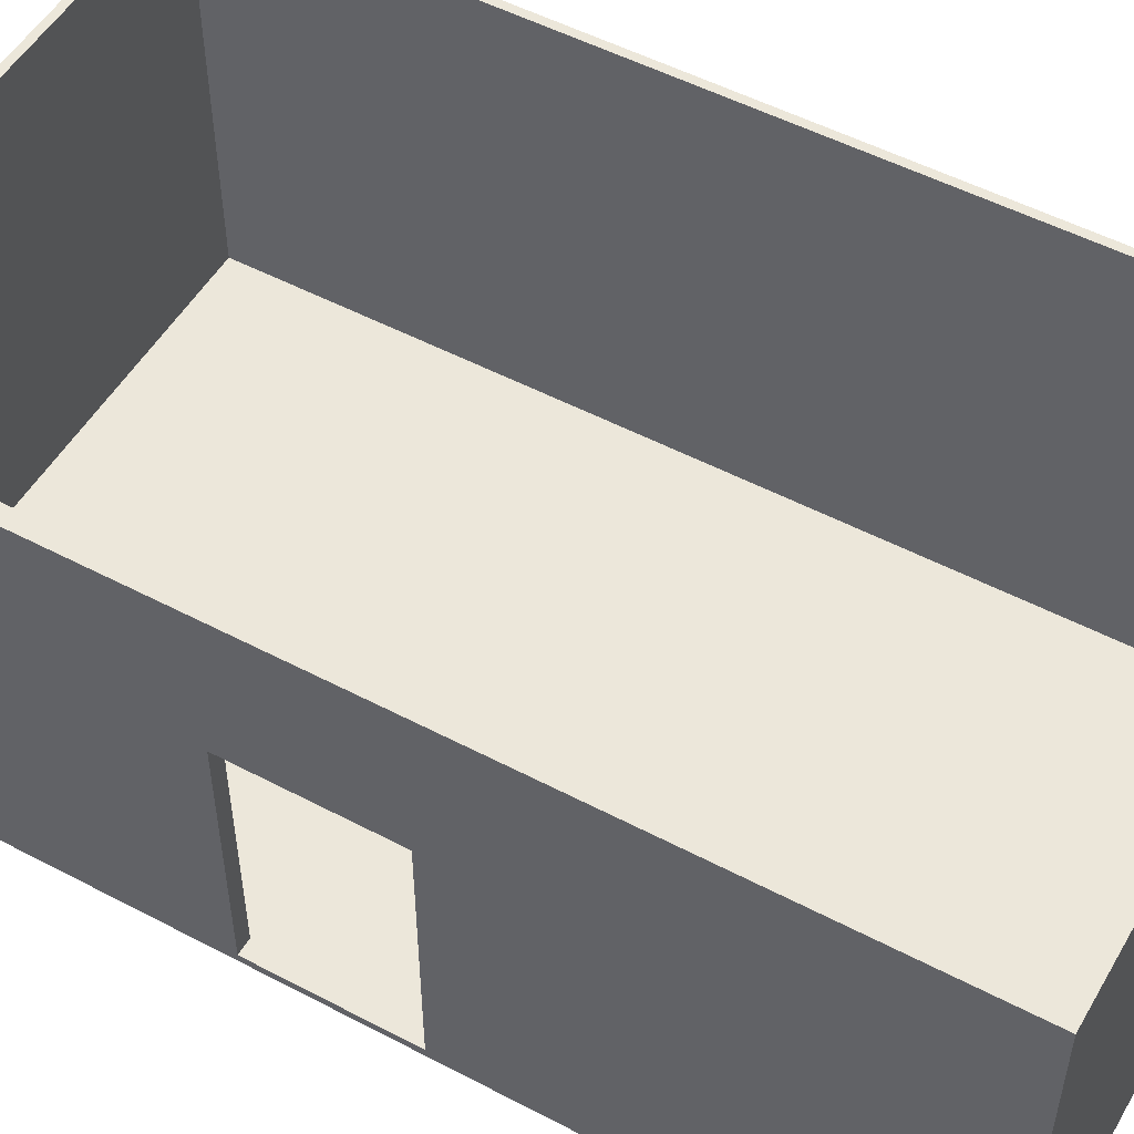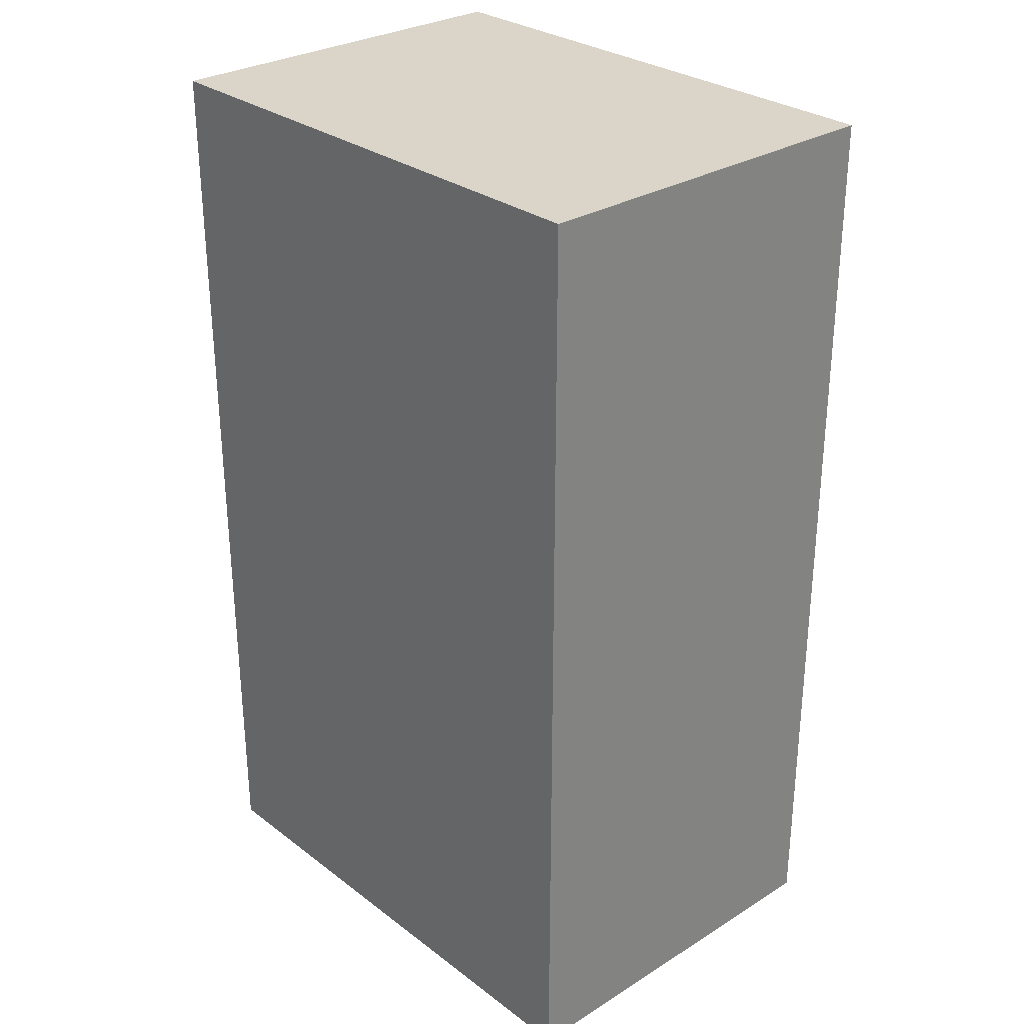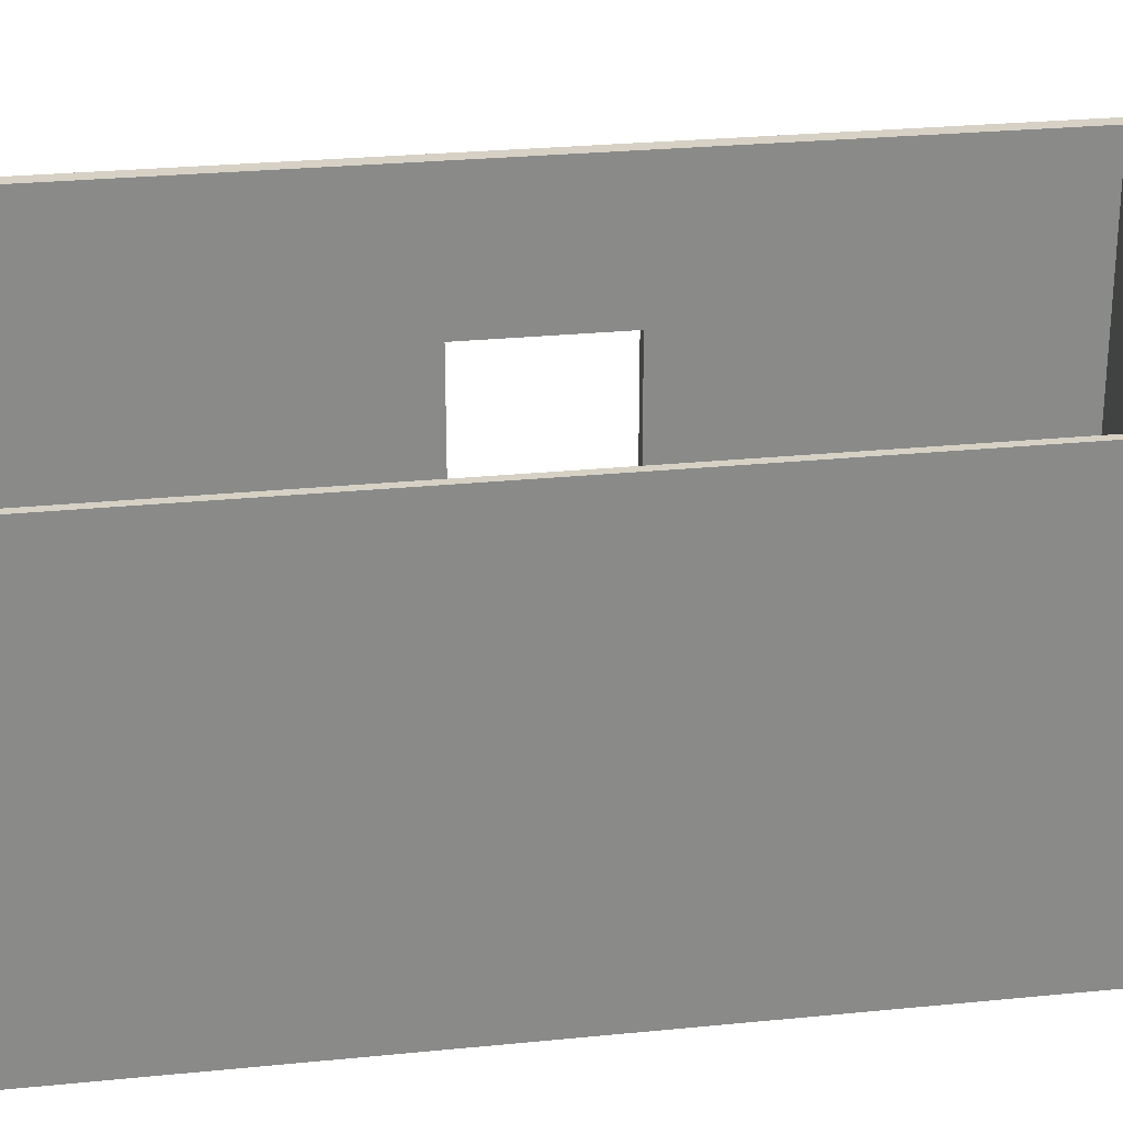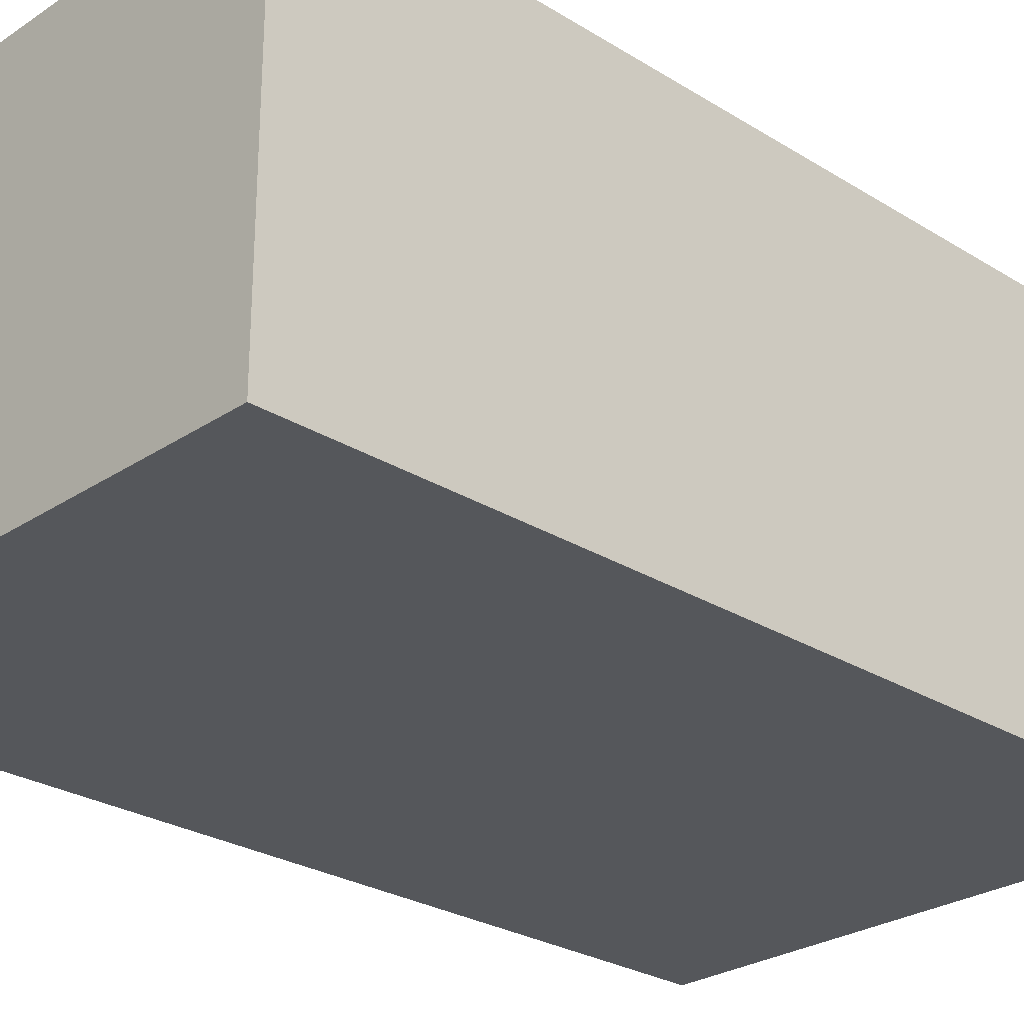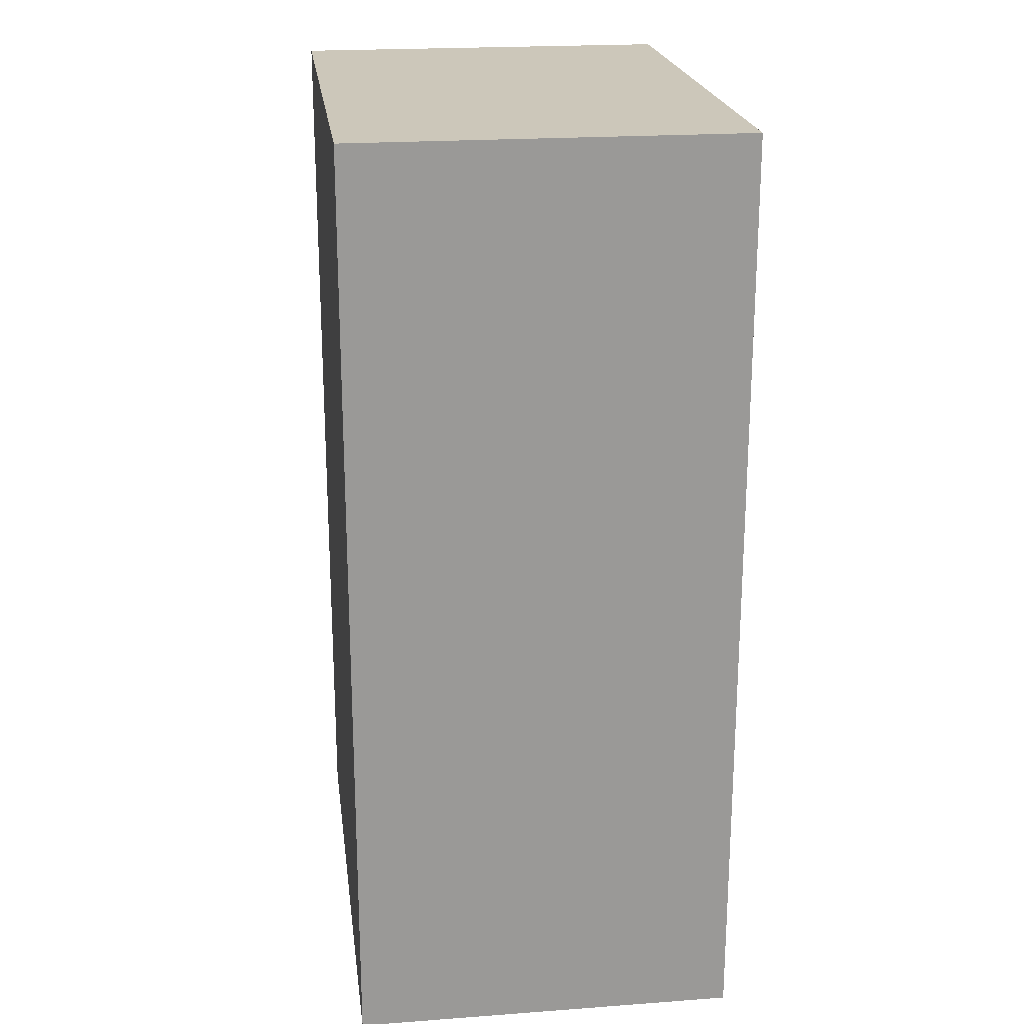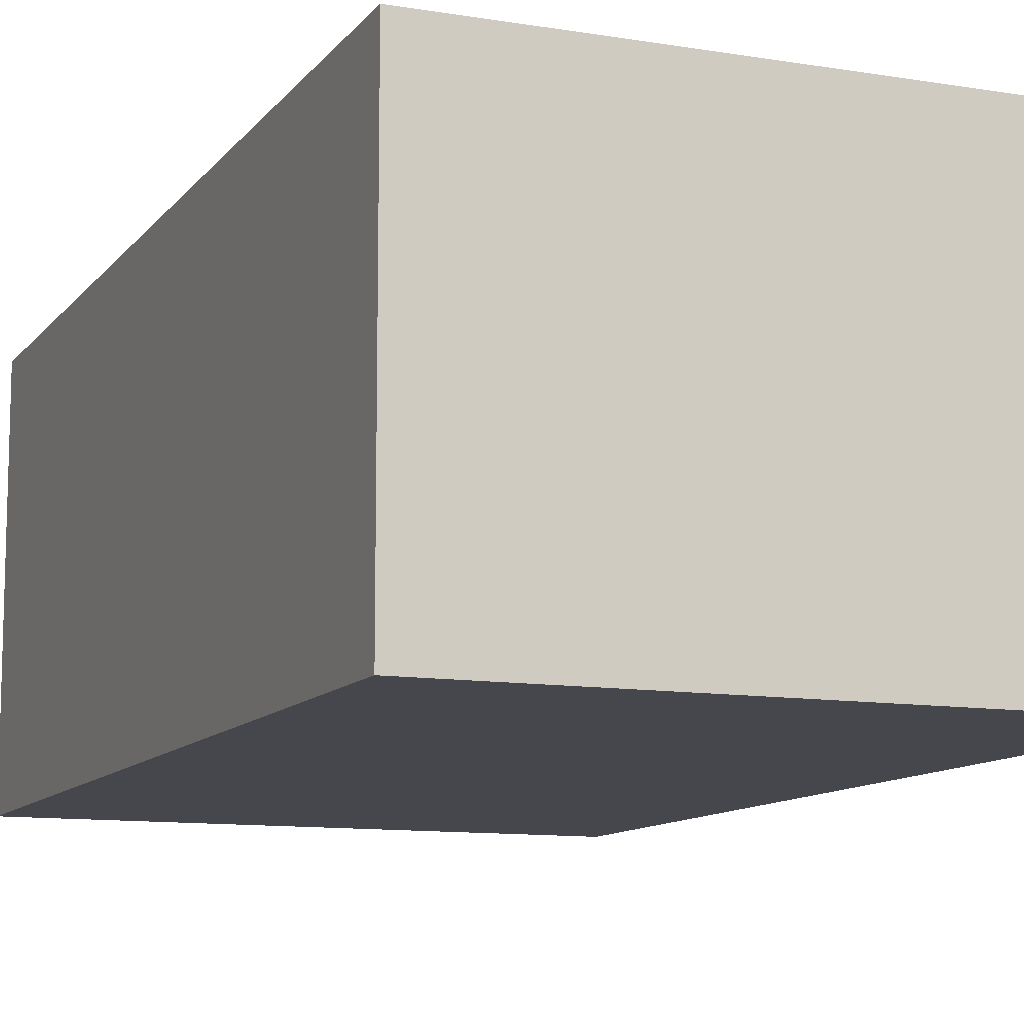
<metadata>
{"format":"obj","ext":"obj","renderer":"f3d","projection":"perspective","resolution":1024,"background":"white","views":[{"elev":52.1,"azim":-60.4,"up":"+Y"},{"elev":29.3,"azim":47.7,"up":"+Z"},{"elev":27.0,"azim":81.2,"up":"+Y"},{"elev":-26.8,"azim":46.0,"up":"+Y"},{"elev":21.5,"azim":82.6,"up":"+Z"},{"elev":-10.9,"azim":157.8,"up":"+Y"}]}
</metadata>
<code>
o
v 13.3 0 6.5
v 13.3 0 -5.5
v 13.3 0.1 1.1
v 13.3 0.1 -0.8
v 13.3 3.2 1.1
v 13.3 3.2 -0.8
v 13.3 5 6.5
v 13.3 5 -5.5
v 20.2 0.1 6.4
v 20.2 0.1 -5.4
v 20.2 5 6.4
v 20.2 5 -5.4
v 13.5 0.1 6.4
v 13.5 0.1 1.1
v 13.5 0.1 -0.8
v 13.5 0.1 -5.4
v 13.5 3.2 1.1
v 13.5 3.2 -0.8
v 13.5 5 6.4
v 13.5 5 -5.4
v 20.3 0 6.5
v 20.3 0 -5.5
v 20.3 0.1 6.4
v 20.3 0.1 -5.4
v 20.3 5 6.5
v 20.3 5 6.4
v 20.3 5 -5.4
v 20.3 5 -5.5
v 13.3 0 6.5
v 13.3 5 6.5
v 13.4 0 6.5
v 13.4 5 6.5
v 13.5 0.1 6.5
v 13.5 5 6.5
v 20.2 0.1 6.5
v 20.2 5 6.5
v 20.3 0 6.5
v 20.3 5 6.5
v 13.3 0.1 -0.8
v 13.3 3.2 -0.8
v 13.4 0.1 -0.8
v 13.4 3.2 -0.8
v 13.5 0.1 -0.8
v 13.5 3.2 -0.8
v 13.5 0.1 -5.4
v 13.5 5 -5.4
v 20.2 0.1 -5.4
v 20.2 5 -5.4
v 13.5 0.1 6.4
v 13.5 5 6.4
v 20.2 0.1 6.4
v 20.2 5 6.4
v 13.3 0.1 1.1
v 13.3 3.2 1.1
v 13.4 0.1 1.1
v 13.4 3.2 1.1
v 13.5 0.1 1.1
v 13.5 3.2 1.1
v 13.3 0 -5.5
v 13.3 5 -5.5
v 13.4 0 -5.5
v 13.4 5 -5.5
v 13.5 0.1 -5.5
v 13.5 5 -5.5
v 20.2 0.1 -5.5
v 20.2 5 -5.5
v 20.3 0 -5.5
v 20.3 5 -5.5
v 13.3 0 6.5
v 13.4 0 6.5
v 20.3 0 6.5
v 13.3 0 -5.5
v 13.4 0 -5.5
v 20.3 0 -5.5
v 13.3 3.2 1.1
v 13.4 3.2 1.1
v 13.5 3.2 1.1
v 13.3 3.2 -0.8
v 13.4 3.2 -0.8
v 13.5 3.2 -0.8
v 13.5 0.1 6.4
v 20.2 0.1 6.4
v 13.3 0.1 1.1
v 13.4 0.1 1.1
v 13.5 0.1 1.1
v 13.3 0.1 -0.8
v 13.4 0.1 -0.8
v 13.5 0.1 -0.8
v 13.5 0.1 -5.4
v 20.2 0.1 -5.4
v 13.3 5 6.5
v 13.4 5 6.5
v 13.5 5 6.5
v 20.2 5 6.5
v 20.3 5 6.5
v 13.4 5 6.4
v 13.5 5 6.4
v 20.2 5 6.4
v 20.3 5 6.4
v 13.4 5 -5.4
v 13.5 5 -5.4
v 20.2 5 -5.4
v 20.3 5 -5.4
v 13.3 5 -5.5
v 13.4 5 -5.5
v 13.5 5 -5.5
v 20.2 5 -5.5
v 20.3 5 -5.5
f 3 2 1
f 4 2 3
f 5 3 1
f 6 2 4
f 7 5 1
f 7 6 5
f 8 2 6
f 8 6 7
f 11 10 9
f 12 10 11
f 13 14 17
f 15 16 18
f 13 17 19
f 17 18 19
f 18 16 20
f 19 18 20
f 21 22 23
f 23 22 24
f 21 23 25
f 23 24 26
f 25 23 26
f 24 22 27
f 26 24 27
f 27 22 28
f 31 30 29
f 32 30 31
f 33 32 31
f 34 32 33
f 35 33 31
f 35 34 33
f 36 34 35
f 37 35 31
f 37 36 35
f 38 36 37
f 41 40 39
f 42 40 41
f 43 42 41
f 44 42 43
f 47 46 45
f 48 46 47
f 49 50 51
f 51 50 52
f 53 54 55
f 55 54 56
f 55 56 57
f 57 56 58
f 59 60 61
f 61 60 62
f 61 62 63
f 63 62 64
f 61 63 65
f 63 64 65
f 65 64 66
f 61 65 67
f 65 66 67
f 67 66 68
f 72 70 69
f 73 71 70
f 73 70 72
f 74 71 73
f 78 76 75
f 79 77 76
f 79 76 78
f 80 77 79
f 81 82 85
f 83 84 86
f 84 85 87
f 86 84 87
f 85 82 88
f 87 85 88
f 88 82 89
f 89 82 90
f 91 92 96
f 92 93 96
f 93 94 97
f 96 93 97
f 94 95 98
f 97 94 98
f 98 95 99
f 96 97 100
f 91 96 100
f 100 97 101
f 98 99 102
f 102 99 103
f 91 100 104
f 100 101 105
f 104 100 105
f 101 102 106
f 105 101 106
f 102 103 107
f 106 102 107
f 107 103 108

</code>
